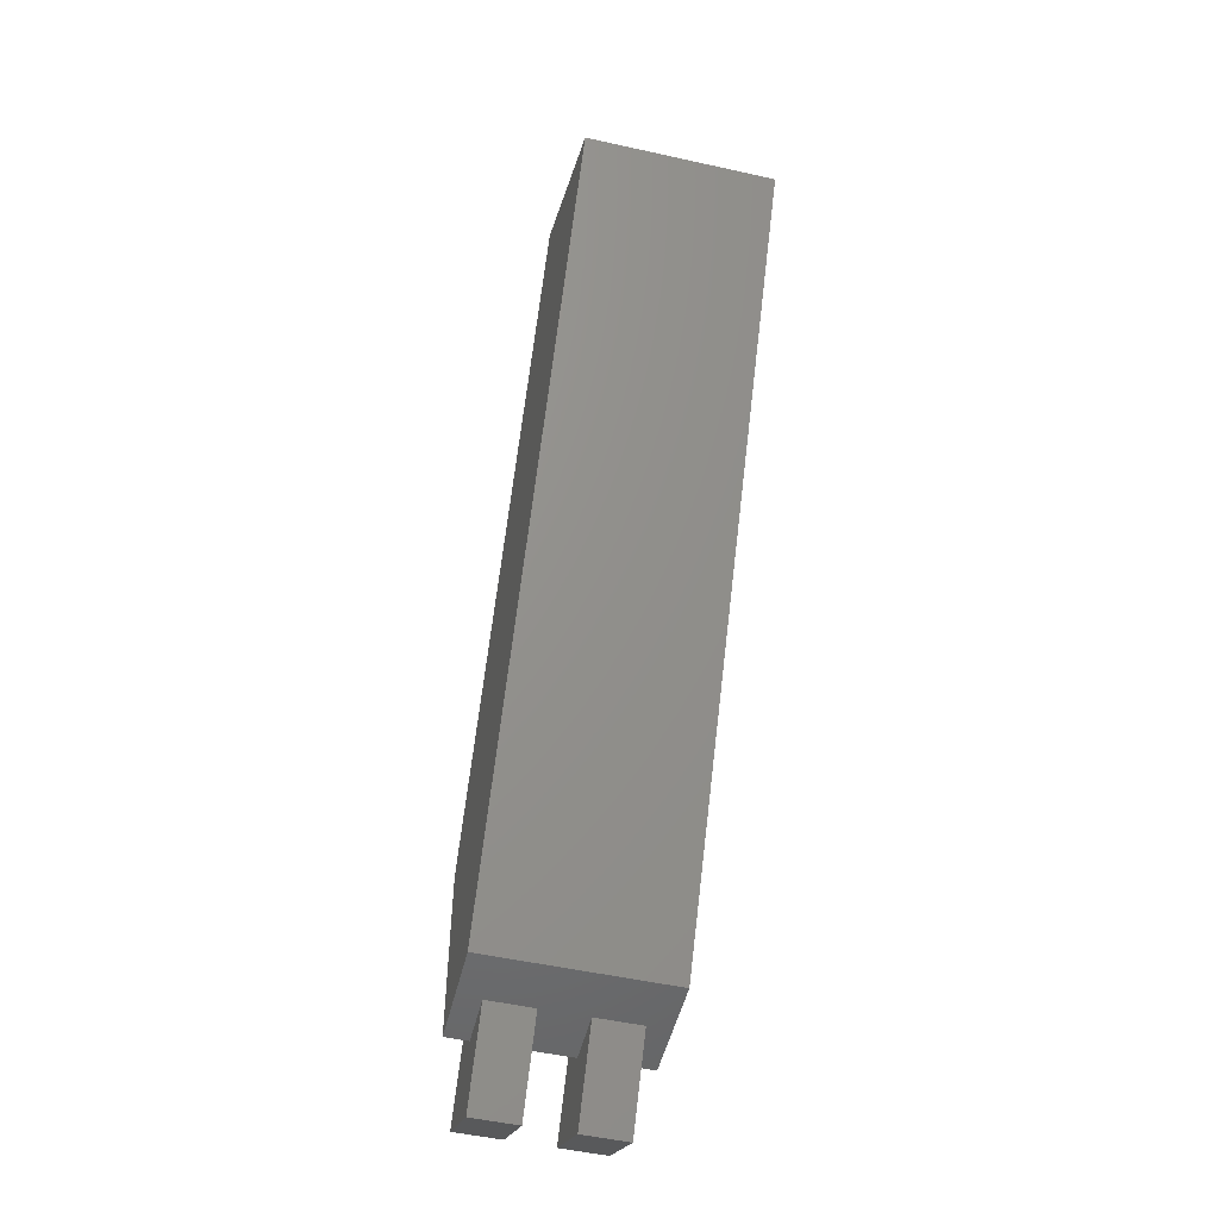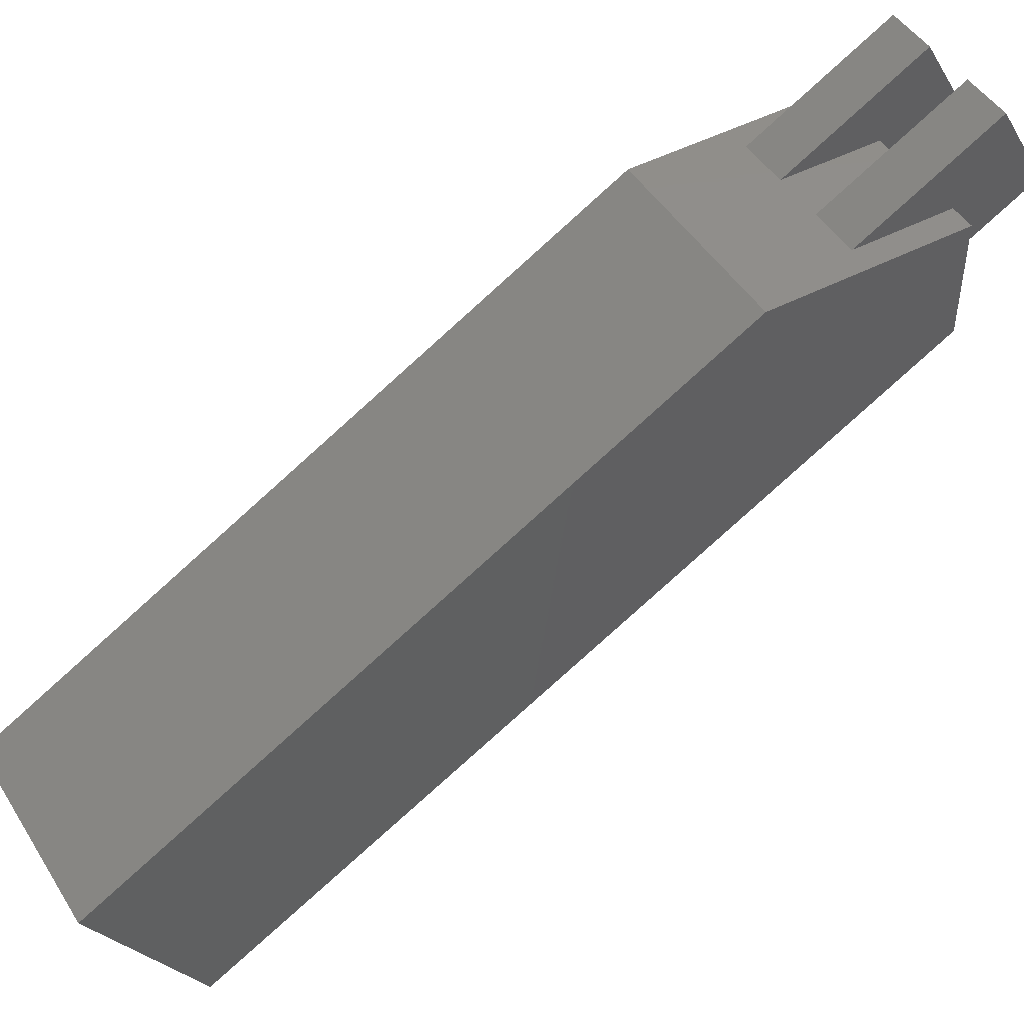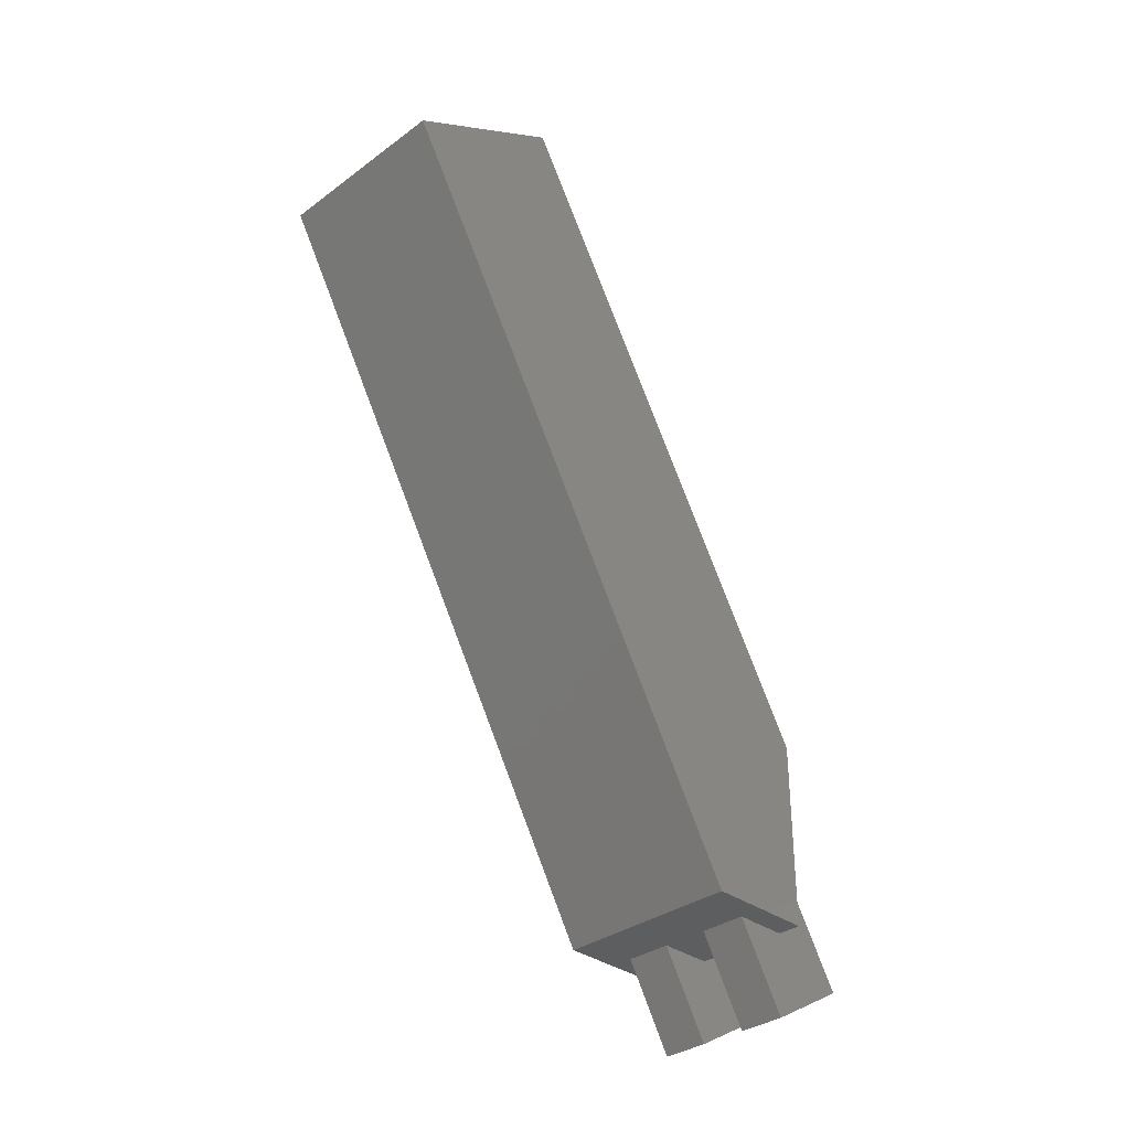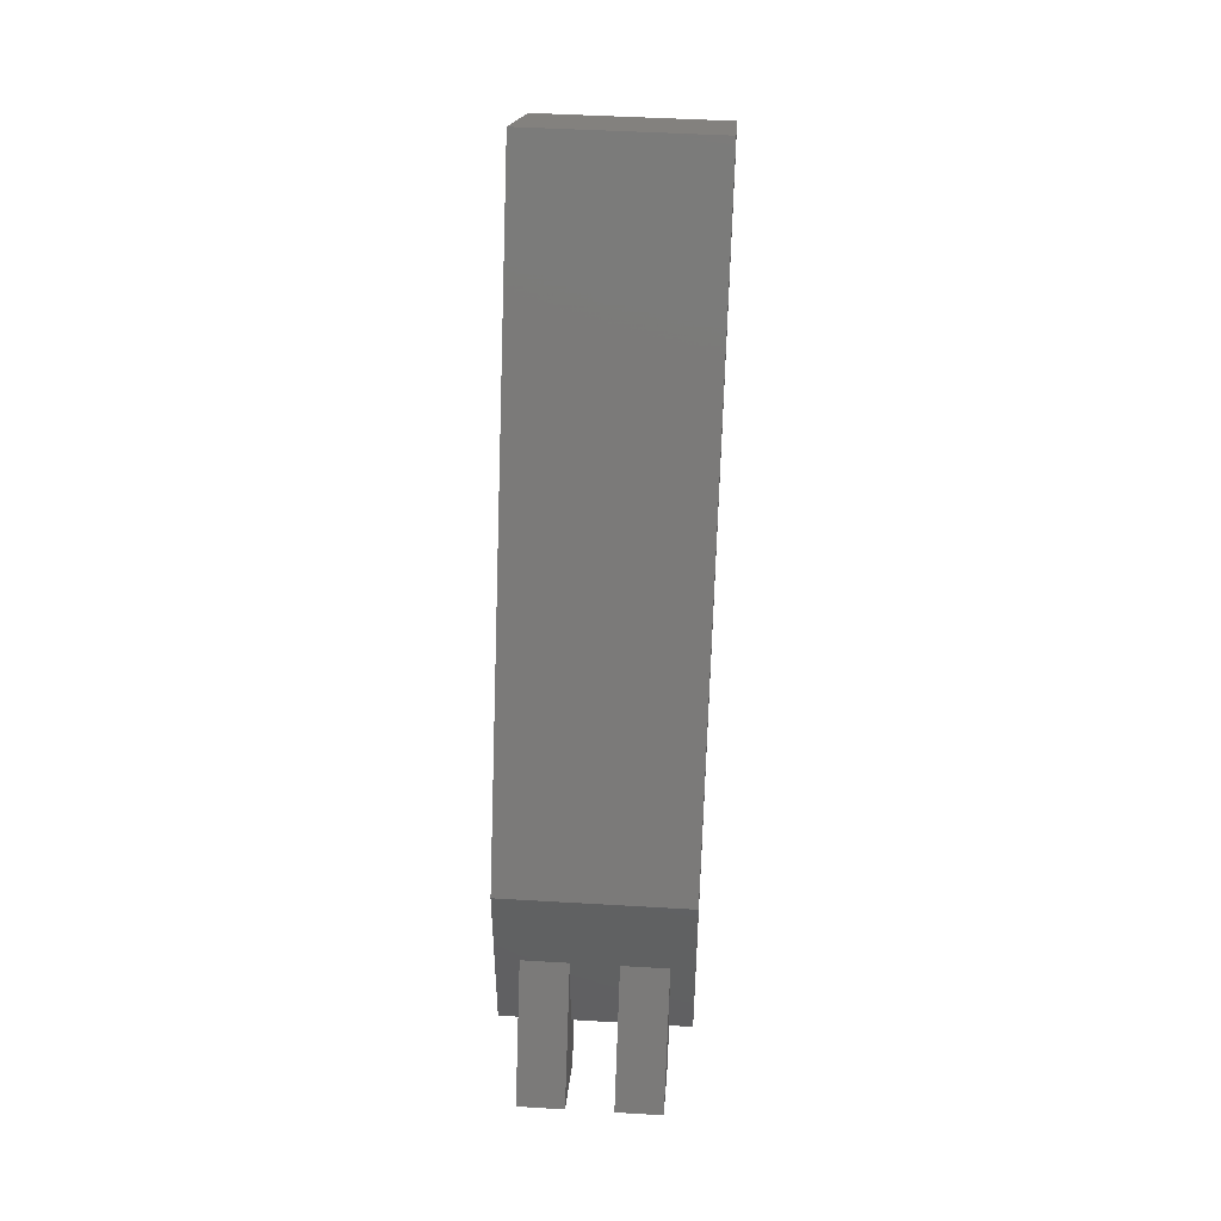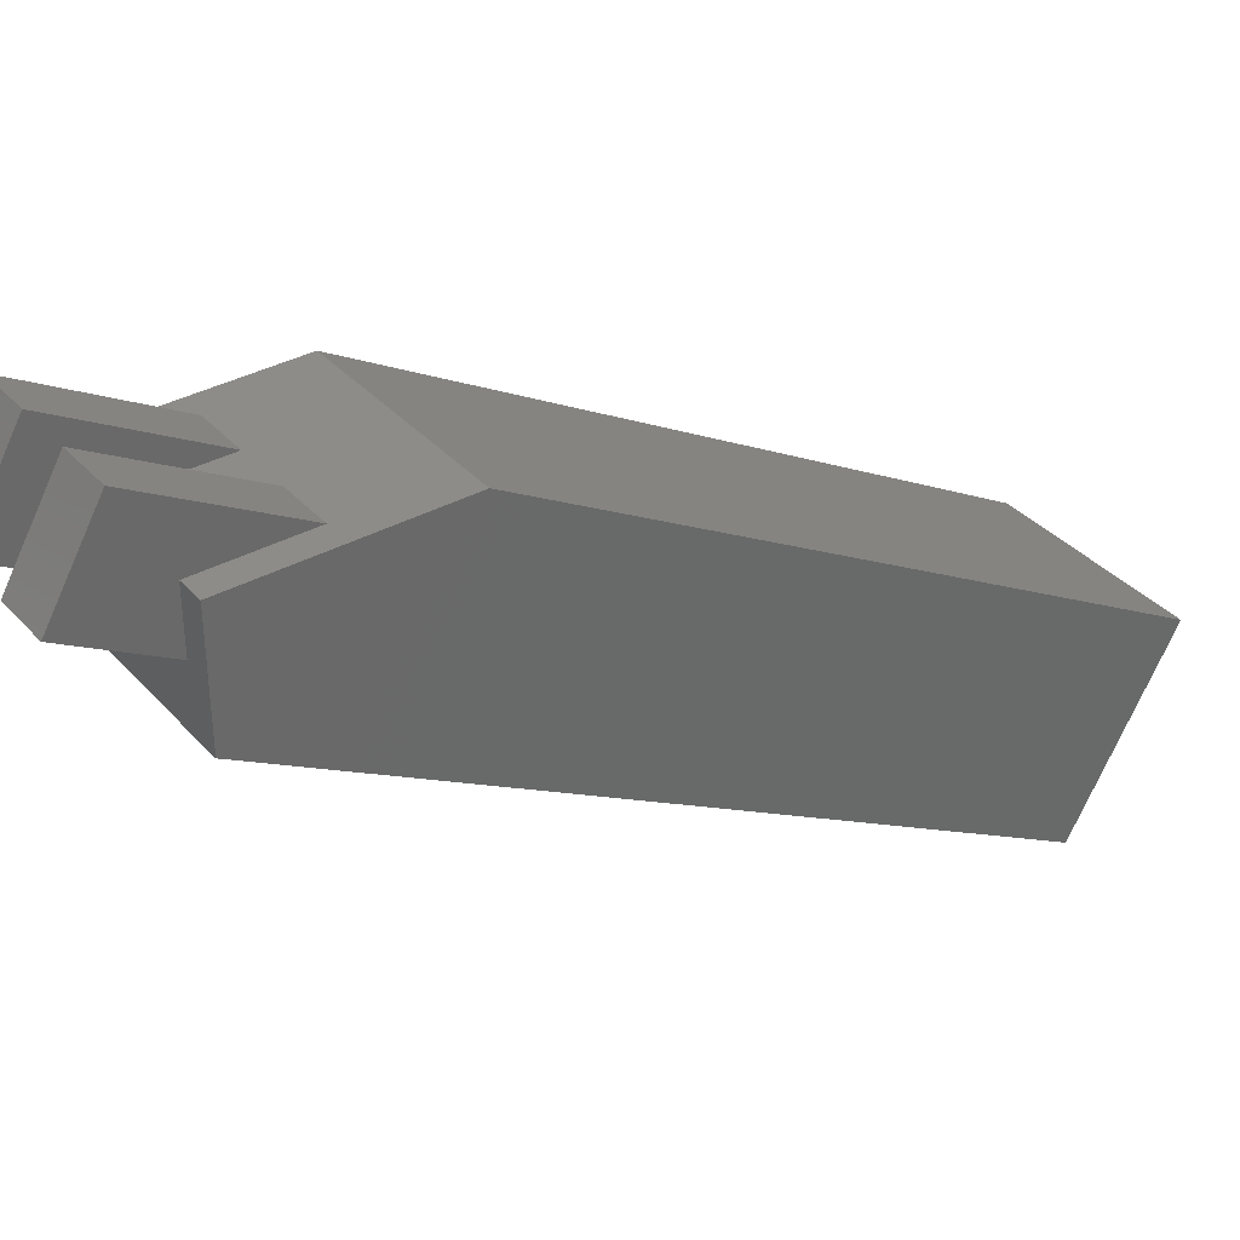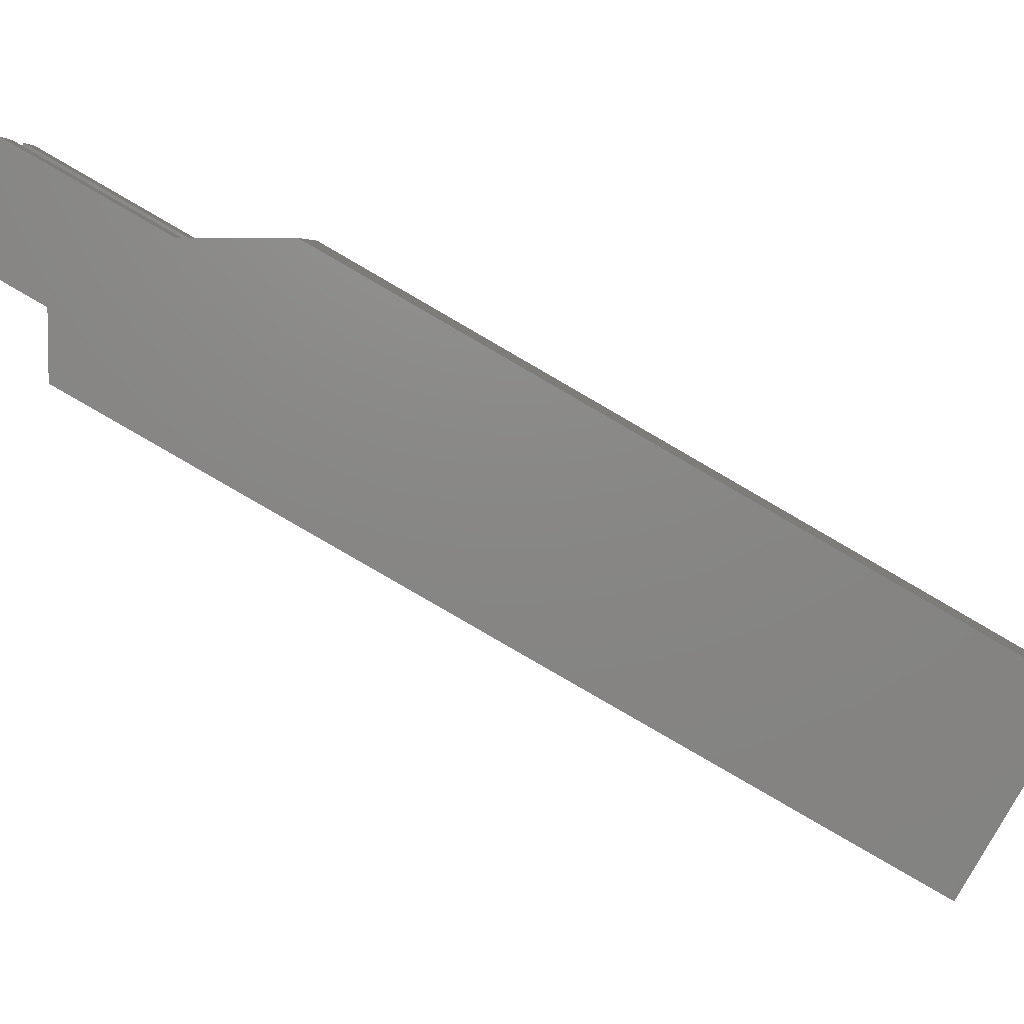
<metadata>
{"format":"stl","ext":"stl","renderer":"f3d","projection":"perspective","resolution":1024,"background":"white","views":[{"elev":-51.2,"azim":-13.6,"up":"+Z"},{"elev":47.2,"azim":59.4,"up":"+Y"},{"elev":-33.8,"azim":44.9,"up":"+Z"},{"elev":46.0,"azim":-176.1,"up":"+Z"},{"elev":35.7,"azim":-125.9,"up":"+Y"},{"elev":5.4,"azim":-90.0,"up":"+Y"}]}
</metadata>
<code>
# stl→obj: 30 verts, 56 faces
v 10 0 20
v 10 -11.55 0
v 10 0 0
v 10 -53.66 72.94
v 10 -36.34 82.94
v -10 -11.55 0
v -10 -53.66 72.94
v -10 -36.34 82.94
v -10 0 20
v -10 0 0
v 2.5 0 0
v -2.5 0 10
v 2.5 0 10
v -2.5 0 0
v 7.5 0 10
v 7.5 0 0
v -7.5 0 10
v -7.5 0 0
v 7.5 -5.774 0
v 2.5 -5.774 0
v -2.5 -5.774 0
v -7.5 -5.774 0
v 2.5 -0.5801 -8.995
v 2.5 8.08 -3.995
v 7.5 -0.5801 -8.995
v 7.5 8.08 -3.995
v -7.5 -0.5801 -8.995
v -7.5 8.08 -3.995
v -2.5 -0.5801 -8.995
v -2.5 8.08 -3.995
f 1 2 3
f 4 1 5
f 1 4 2
f 6 4 7
f 4 6 2
f 8 4 5
f 4 8 7
f 6 9 10
f 7 9 6
f 9 7 8
f 1 8 5
f 8 1 9
f 11 12 13
f 12 11 14
f 13 1 15
f 3 15 1
f 15 3 16
f 1 13 9
f 12 9 13
f 17 9 12
f 10 17 18
f 17 10 9
f 2 19 3
f 2 20 19
f 20 21 11
f 2 21 20
f 6 21 2
f 21 6 22
f 10 22 6
f 22 10 18
f 3 19 16
f 11 21 14
f 23 11 24
f 11 23 20
f 24 11 13
f 23 19 20
f 19 23 25
f 16 26 15
f 16 25 26
f 25 16 19
f 26 13 15
f 13 26 24
f 23 26 25
f 26 23 24
f 27 18 28
f 18 27 22
f 28 18 17
f 27 21 22
f 21 27 29
f 14 30 12
f 14 29 30
f 29 14 21
f 30 17 12
f 17 30 28
f 27 30 29
f 30 27 28

</code>
